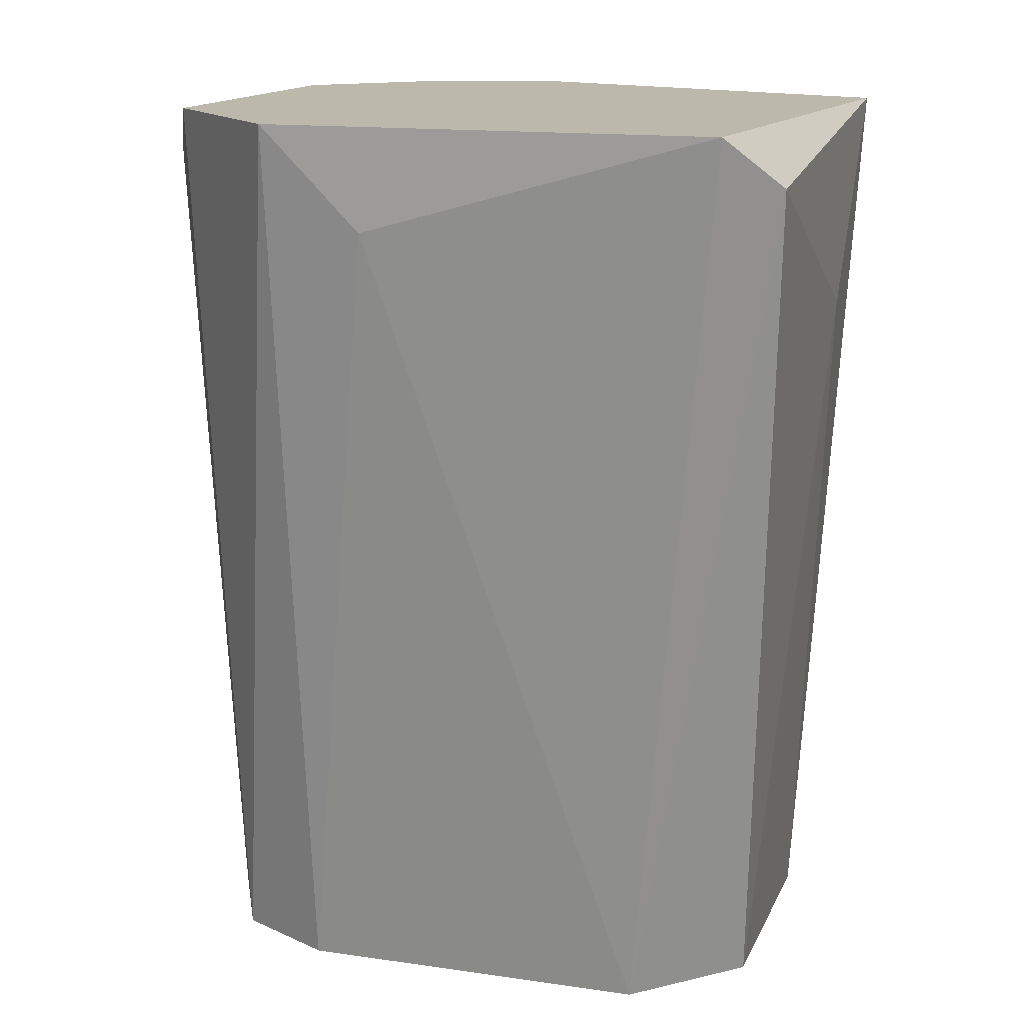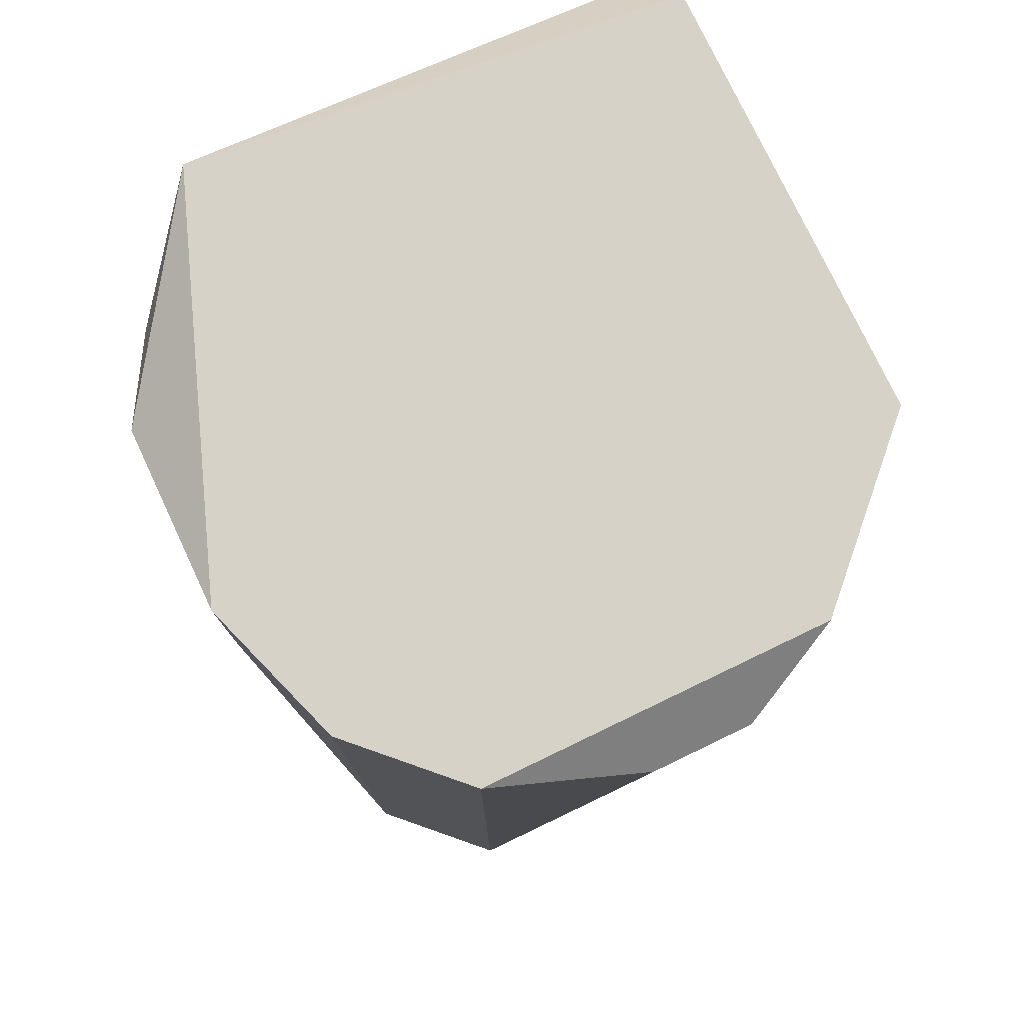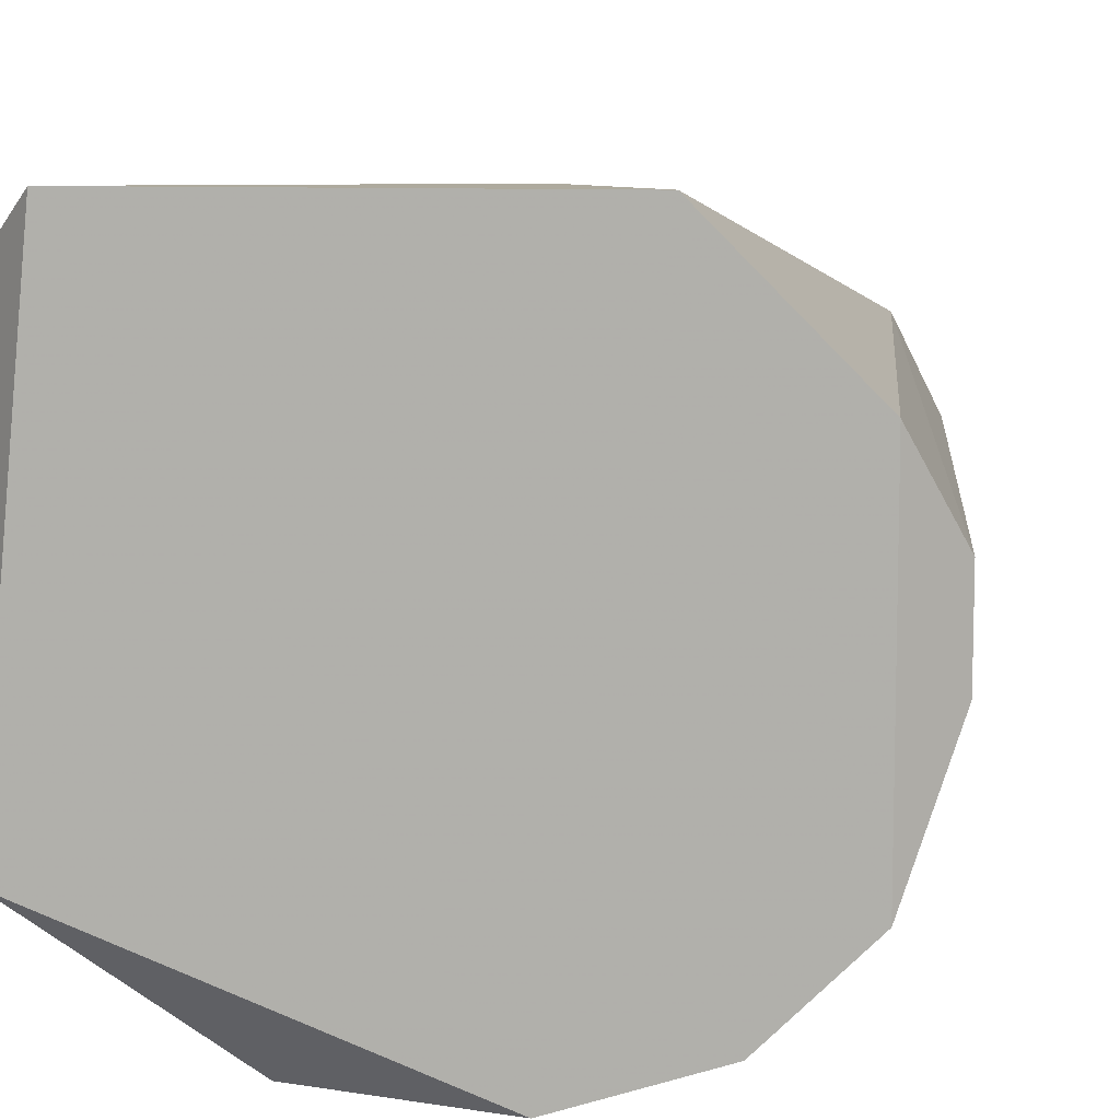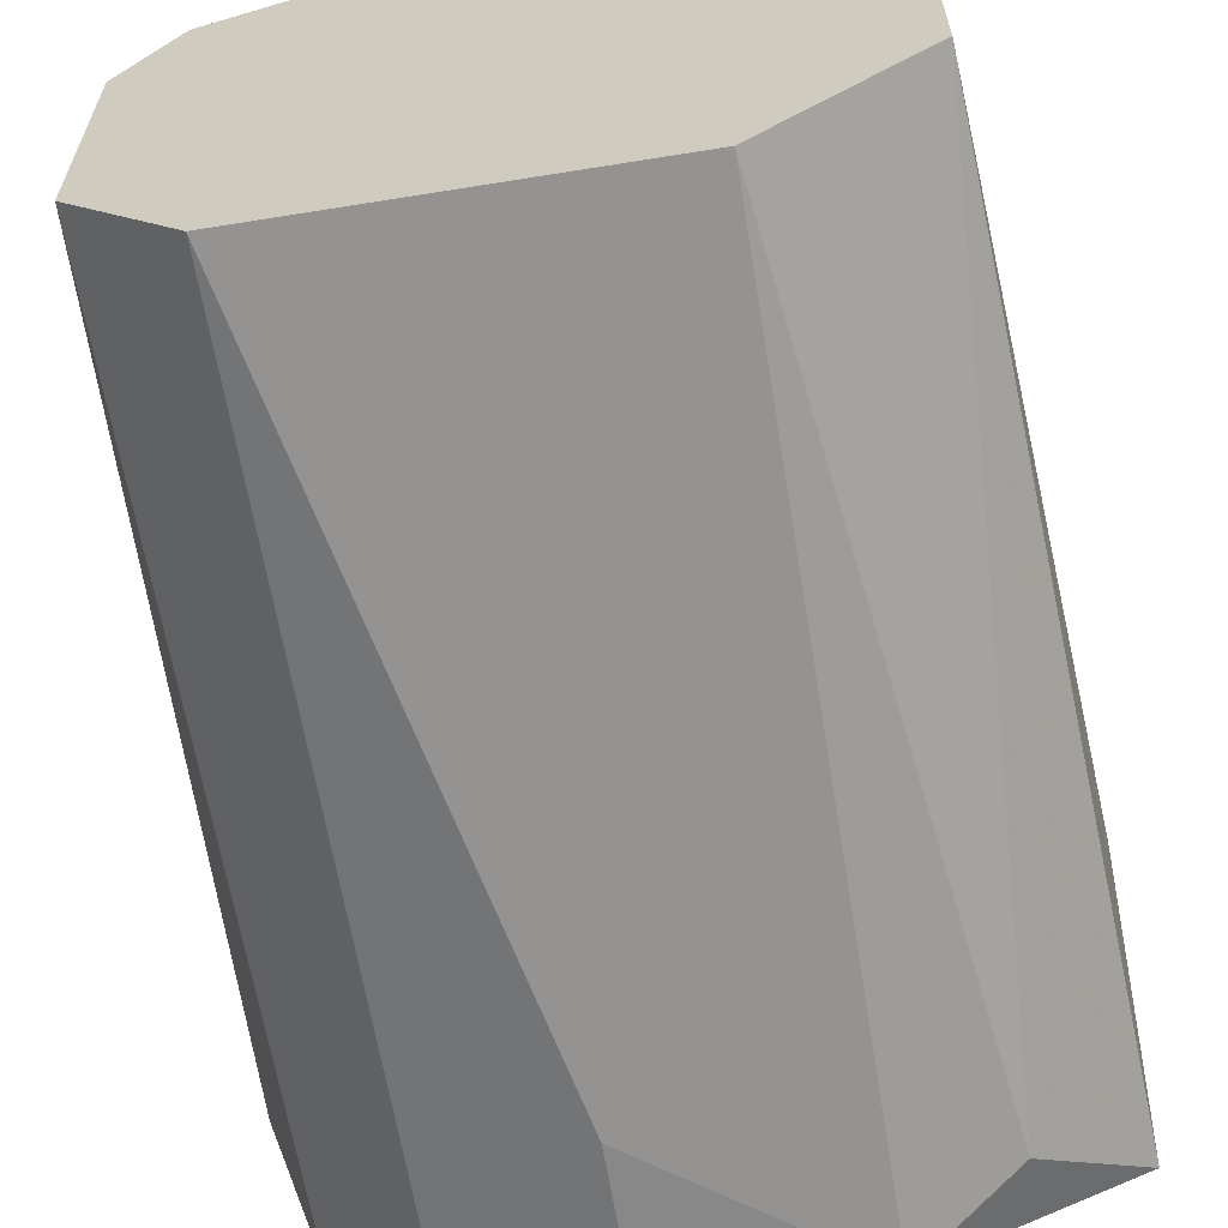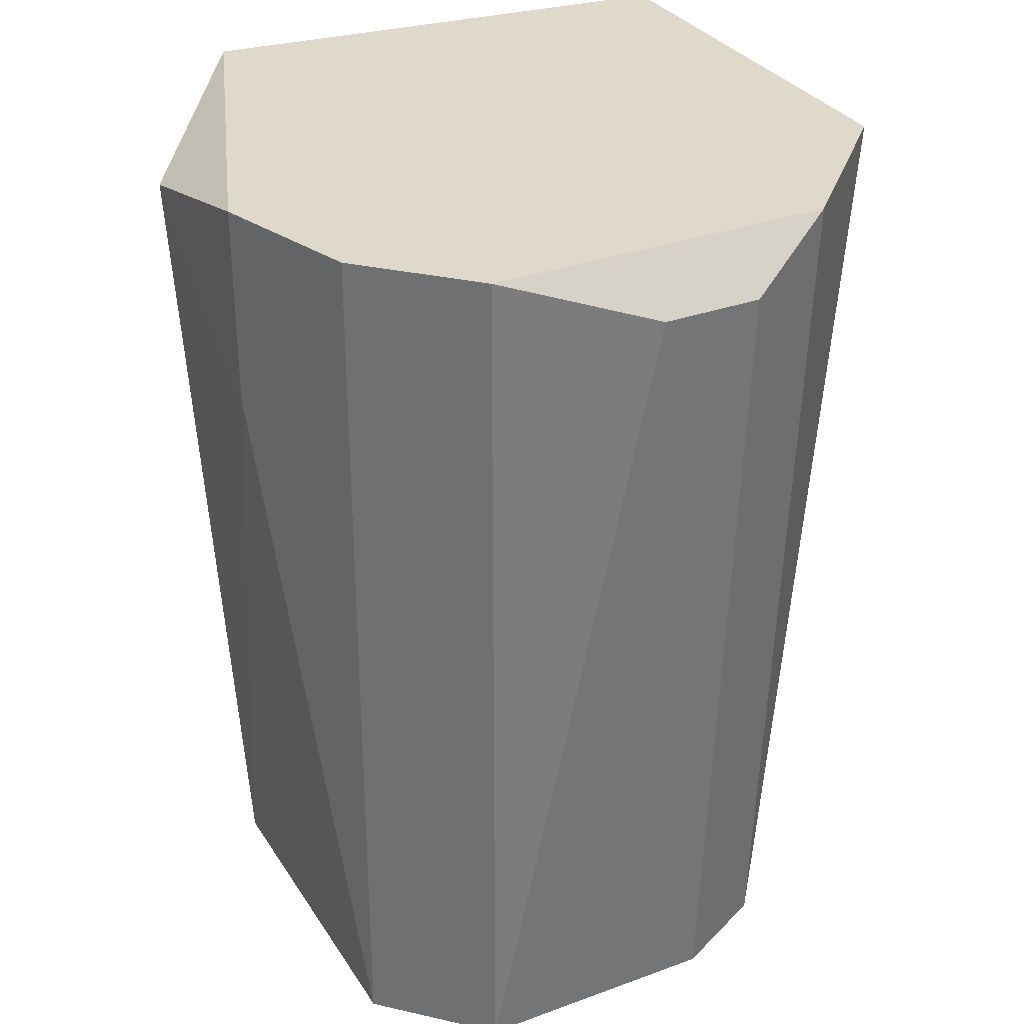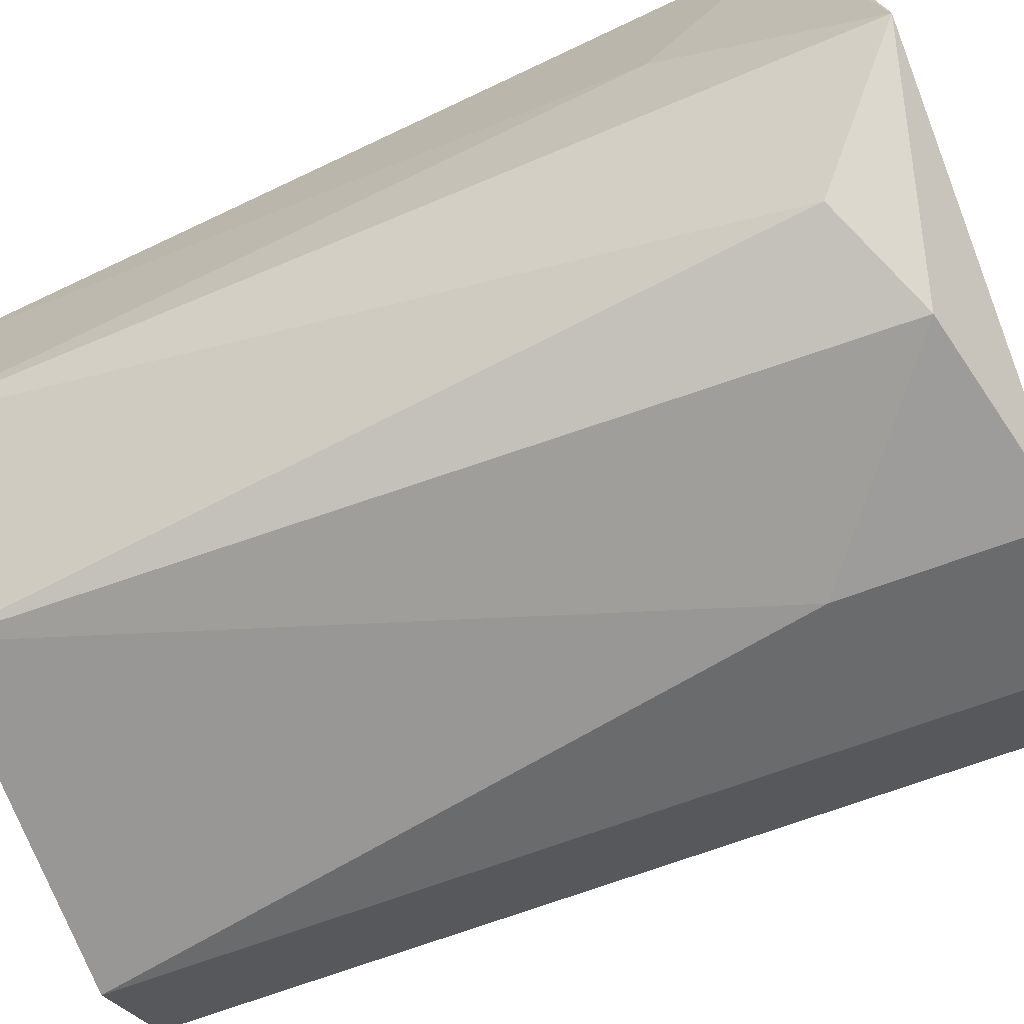
<metadata>
{"format":"obj","ext":"obj","renderer":"f3d","projection":"perspective","resolution":1024,"background":"white","views":[{"elev":14.6,"azim":17.6,"up":"+Y"},{"elev":78.1,"azim":-115.7,"up":"+Y"},{"elev":9.2,"azim":-171.1,"up":"+Z"},{"elev":-62.9,"azim":9.3,"up":"+Z"},{"elev":31.7,"azim":-117.3,"up":"+Y"},{"elev":-70.2,"azim":110.2,"up":"+Z"}]}
</metadata>
<code>
v -0.5713 0.3492 -0.9206
v -1.016 0.3175 -0.8254
v -1.016 0.3175 -0.762
v -0.6031 -0.2222 -0.8888
v -0.6031 0.3492 -0.6032
v -0.8887 -0.2222 -0.6667
v -0.9204 -0.2222 -0.9841
v -0.8252 0.3492 -1.016
v -0.8887 0.3492 -0.6032
v -0.6031 -0.2222 -0.7302
v -0.6983 -0.2222 -0.9841
v -0.9839 -0.2222 -0.762
v -0.9839 0.3492 -0.9206
v -0.6666 -0.2222 -0.6667
v -0.9839 -0.2222 -0.9206
v -0.6983 0.3175 -1.016
v -0.5713 0.3175 -0.635
v -0.9522 -0.2222 -0.6984
v -0.9839 0.3492 -0.6984
v -0.9204 0.3492 -0.9841
v -0.8252 0.2857 -0.6032
v -0.6348 0.2857 -0.9841
v -0.5713 0.2222 -0.8254
v -0.8252 0.2222 -1.016
f 16 11 24
f 4 6 7
f 5 1 8
f 5 8 9
f 6 4 10
f 4 7 11
f 3 2 12
f 7 6 12
f 2 3 13
f 9 8 13
f 6 10 14
f 12 2 15
f 7 12 15
f 2 13 15
f 13 7 15
f 8 1 16
f 1 5 17
f 5 14 17
f 14 10 17
f 6 9 18
f 3 12 18
f 12 6 18
f 13 3 19
f 9 13 19
f 3 18 19
f 18 9 19
f 8 7 20
f 7 13 20
f 13 8 20
f 9 6 21
f 5 9 21
f 14 5 21
f 6 14 21
f 1 4 22
f 4 11 22
f 16 1 22
f 11 16 22
f 4 1 23
f 10 4 23
f 1 17 23
f 17 10 23
f 7 8 24
f 11 7 24
f 8 16 24

</code>
